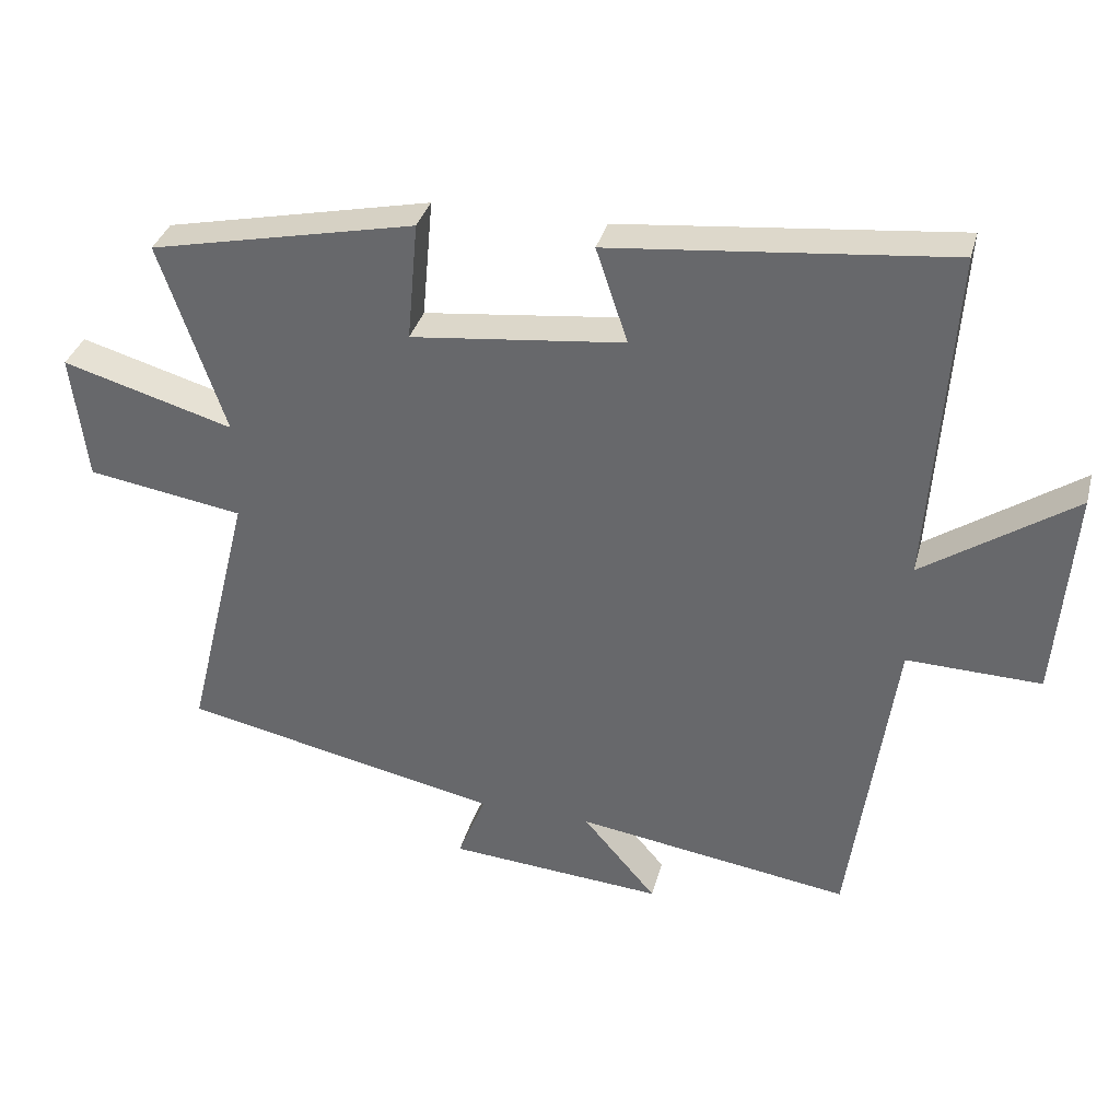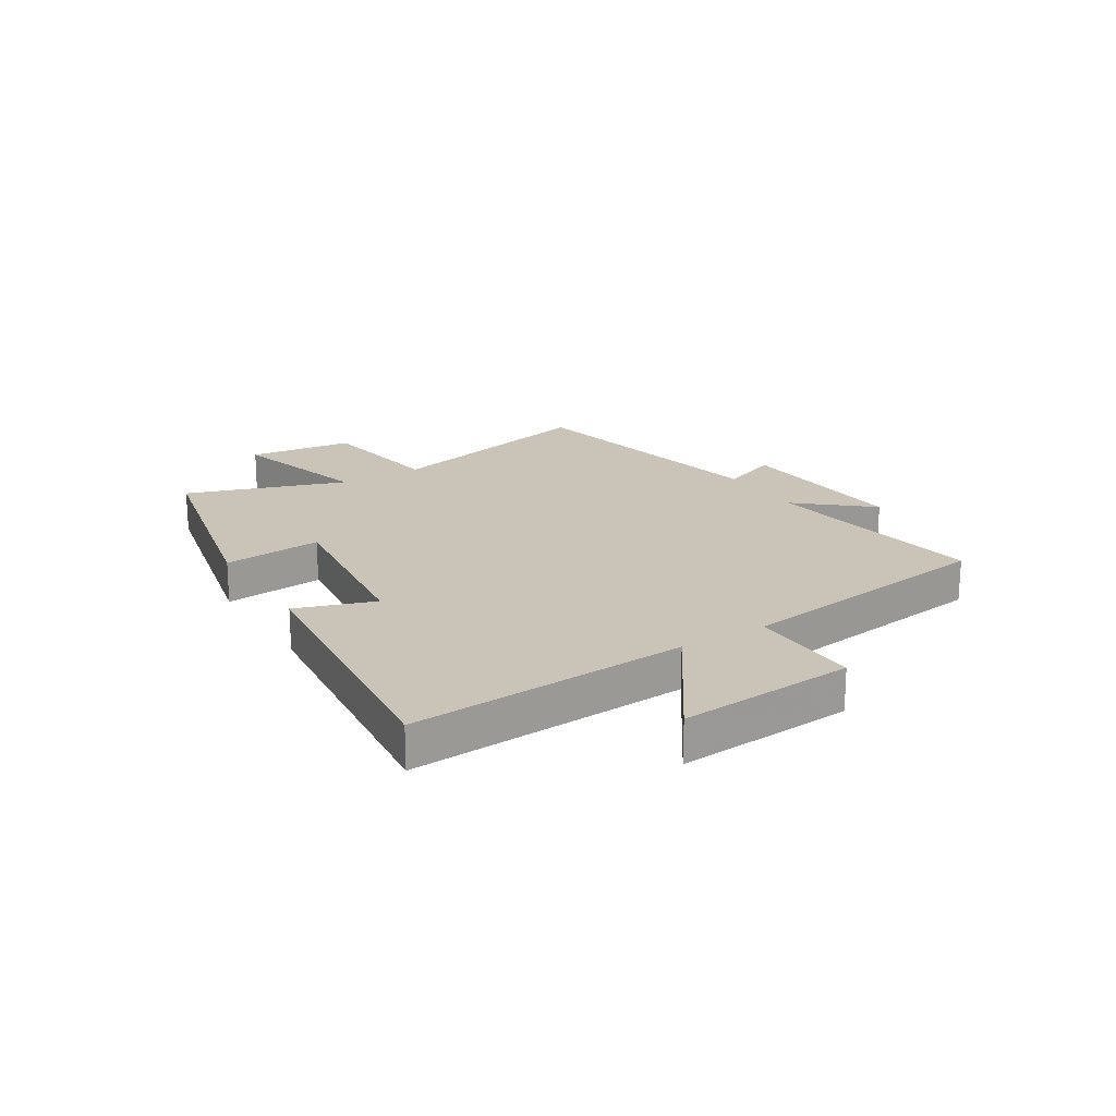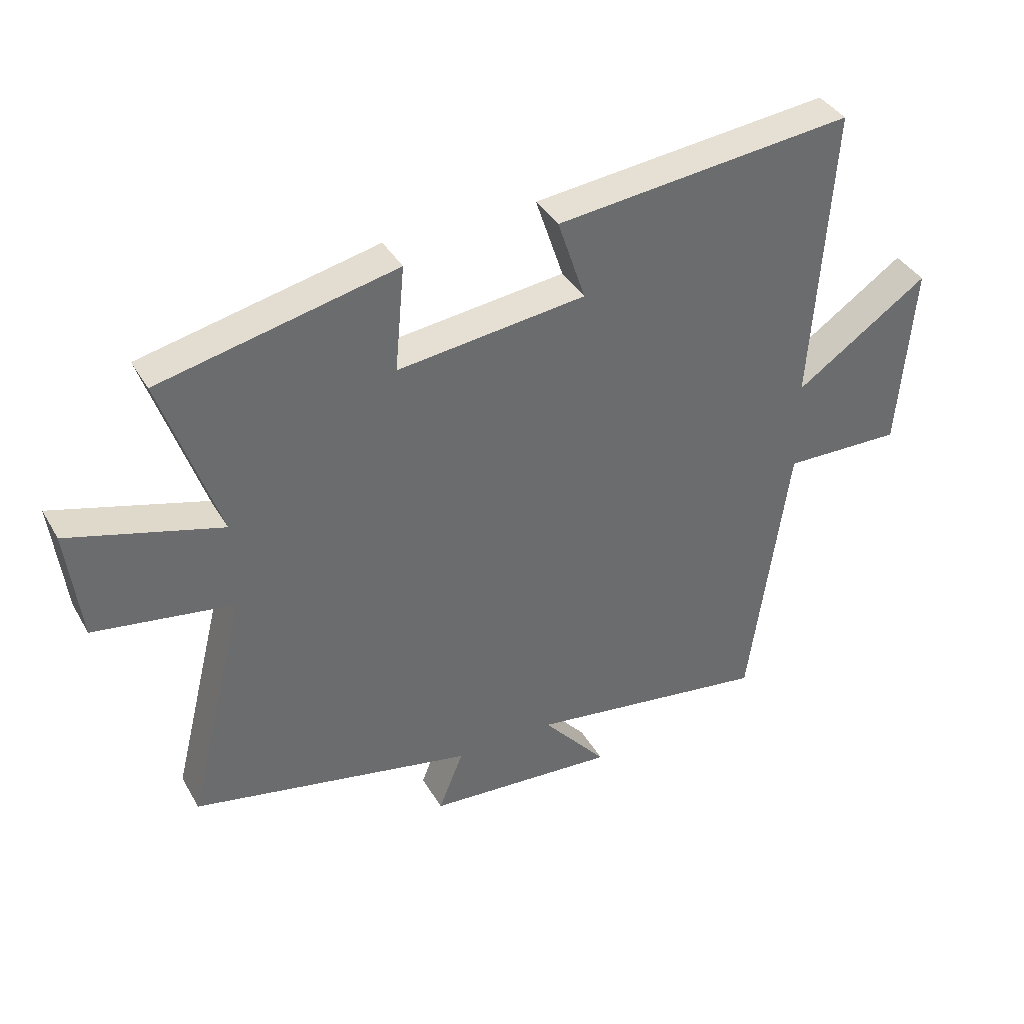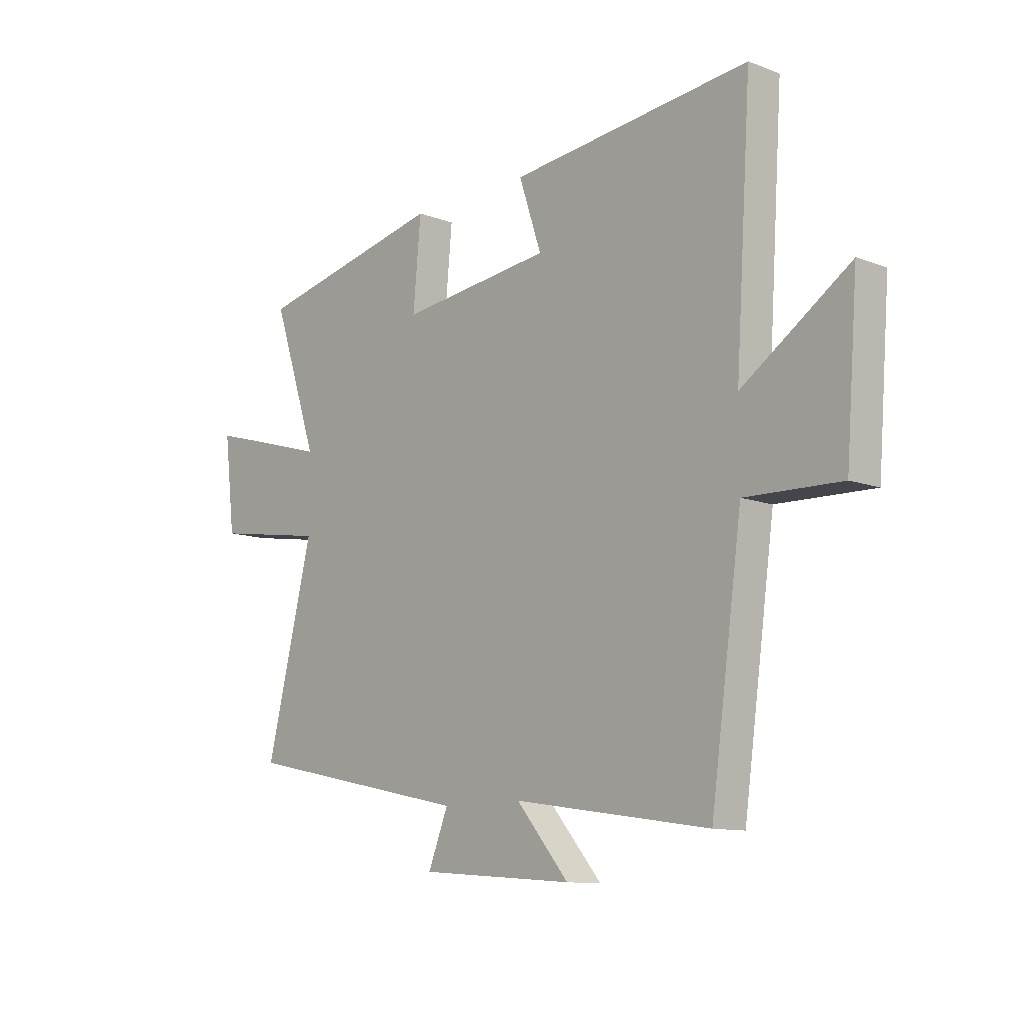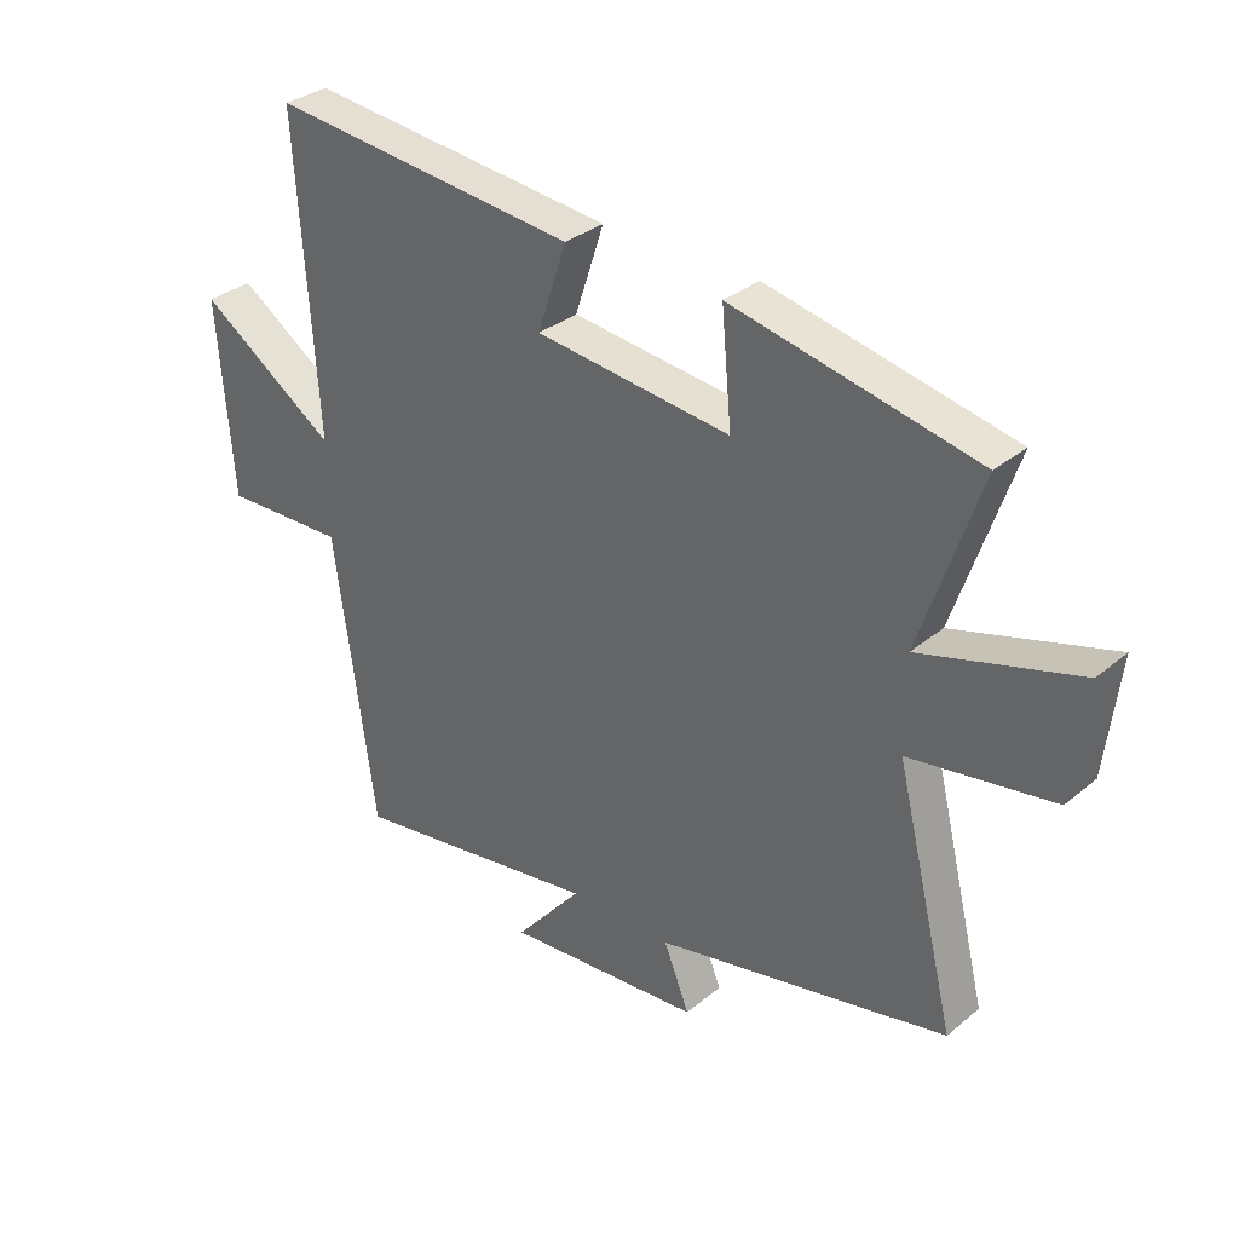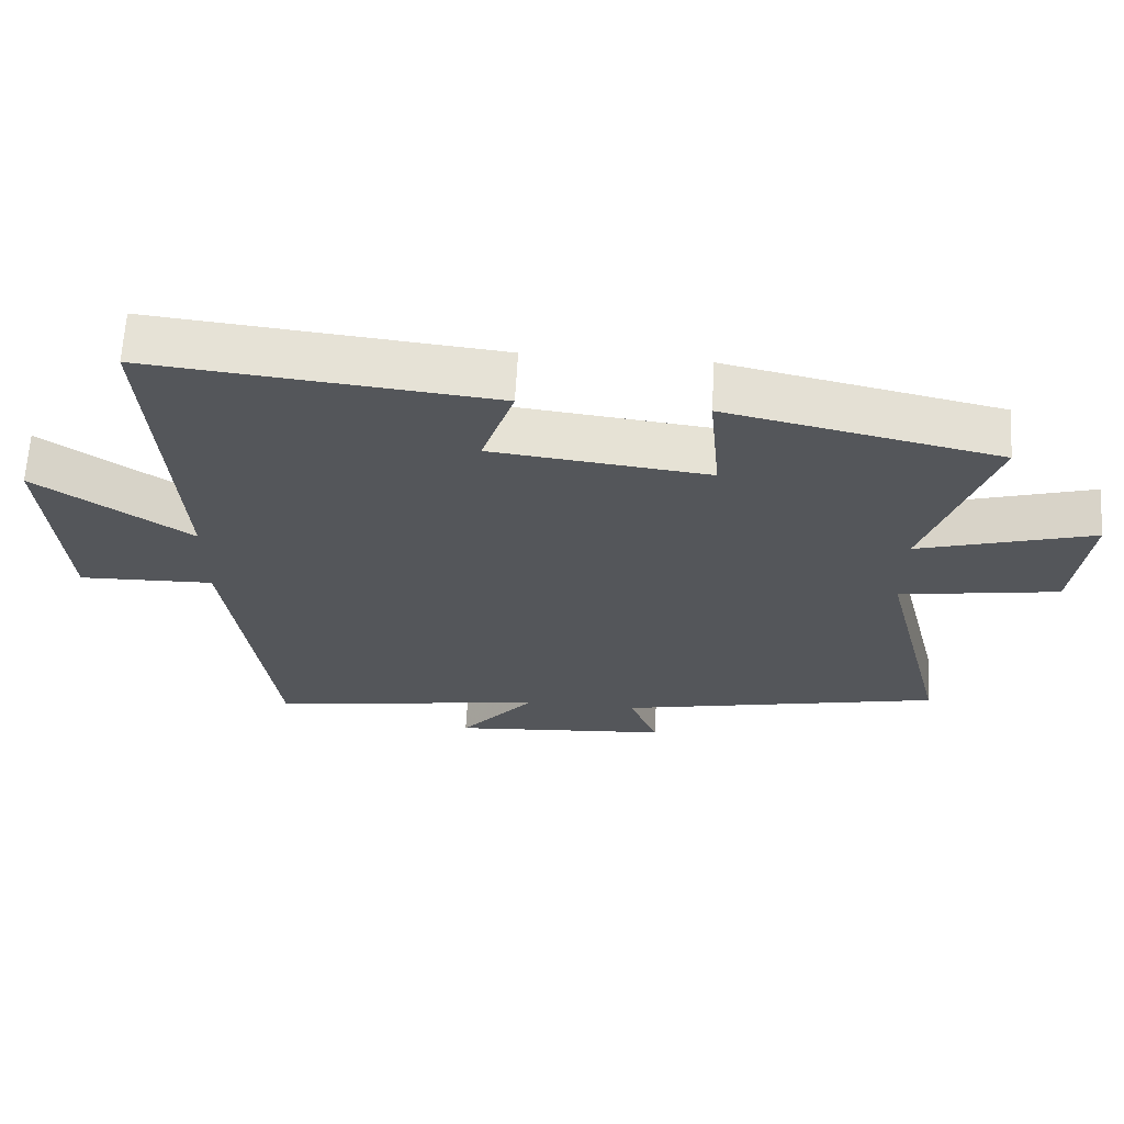
<metadata>
{"format":"obj","ext":"obj","renderer":"f3d","projection":"perspective","resolution":1024,"background":"white","views":[{"elev":35.0,"azim":14.6,"up":"+Z"},{"elev":20.0,"azim":58.3,"up":"+Y"},{"elev":38.6,"azim":-27.1,"up":"+Z"},{"elev":-11.1,"azim":47.3,"up":"+Z"},{"elev":32.3,"azim":-138.9,"up":"+Z"},{"elev":64.6,"azim":-176.8,"up":"+Z"}]}
</metadata>
<code>
v -0.596 0.07 -0.403
v -0.5 0.07 -0.015
v -0.728 0.07 0.021
v -0.75 0.07 0.207
v -0.5 0.07 0.135
v -0.594 0.07 0.415
v -0.206 0.07 0.5
v -0.222 0.07 0.326
v 0.088 0.07 0.362
v 0.042 0.07 0.5
v 0.532 0.07 0.551
v 0.5 0.07 0.06
v 0.719 0.07 0.209
v 0.695 0.07 -0.101
v 0.5 0.07 -0.096
v 0.436 0.07 -0.559
v 0.036 0.07 -0.5
v 0.143 0.07 -0.626
v -0.171 0.07 -0.602
v -0.13 0.07 -0.5
v -0.596 0 -0.403
v -0.5 0 -0.015
v -0.728 0 0.021
v -0.75 0 0.207
v -0.5 0 0.135
v -0.594 0 0.415
v -0.206 0 0.5
v -0.222 0 0.326
v 0.088 0 0.362
v 0.042 0 0.5
v 0.532 0 0.551
v 0.5 0 0.06
v 0.719 0 0.209
v 0.695 0 -0.101
v 0.5 0 -0.096
v 0.436 0 -0.559
v 0.036 0 -0.5
v 0.143 0 -0.626
v -0.171 0 -0.602
v -0.13 0 -0.5
f 17 18 19 20
f 17 20 1 2
f 15 16 17 2
f 12 13 14 15
f 12 15 2 3
f 9 10 11 12
f 8 9 12
f 5 6 7 8
f 5 8 12
f 3 4 5
f 3 5 12
f 40 39 38 37
f 22 21 40 37
f 22 37 36 35
f 35 34 33 32
f 23 22 35 32
f 32 31 30 29
f 32 29 28
f 28 27 26 25
f 32 28 25
f 25 24 23
f 32 25 23
f 1 21 22 2
f 2 22 23 3
f 3 23 24 4
f 4 24 25 5
f 5 25 26 6
f 6 26 27 7
f 7 27 28 8
f 8 28 29 9
f 9 29 30 10
f 10 30 31 11
f 11 31 32 12
f 12 32 33 13
f 13 33 34 14
f 14 34 35 15
f 15 35 36 16
f 16 36 37 17
f 17 37 38 18
f 18 38 39 19
f 19 39 40 20
f 20 40 21 1

</code>
